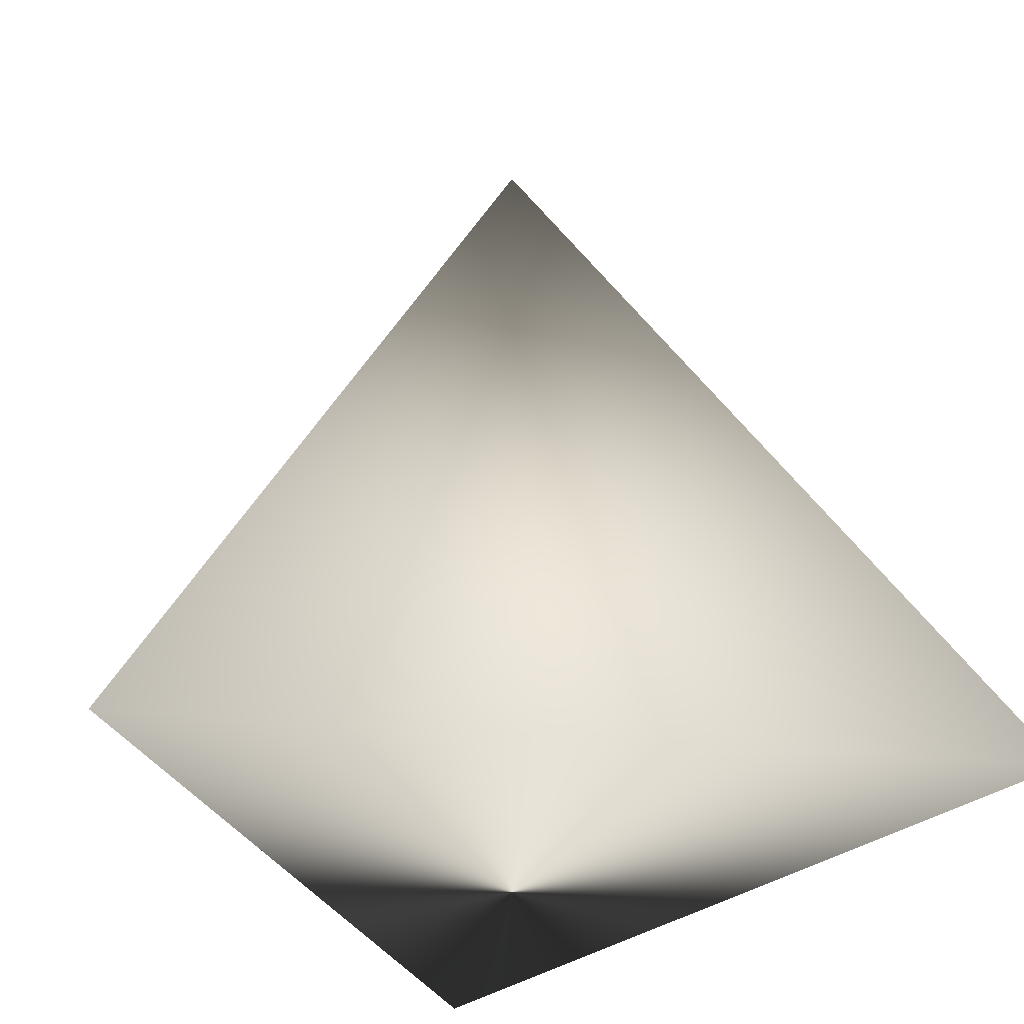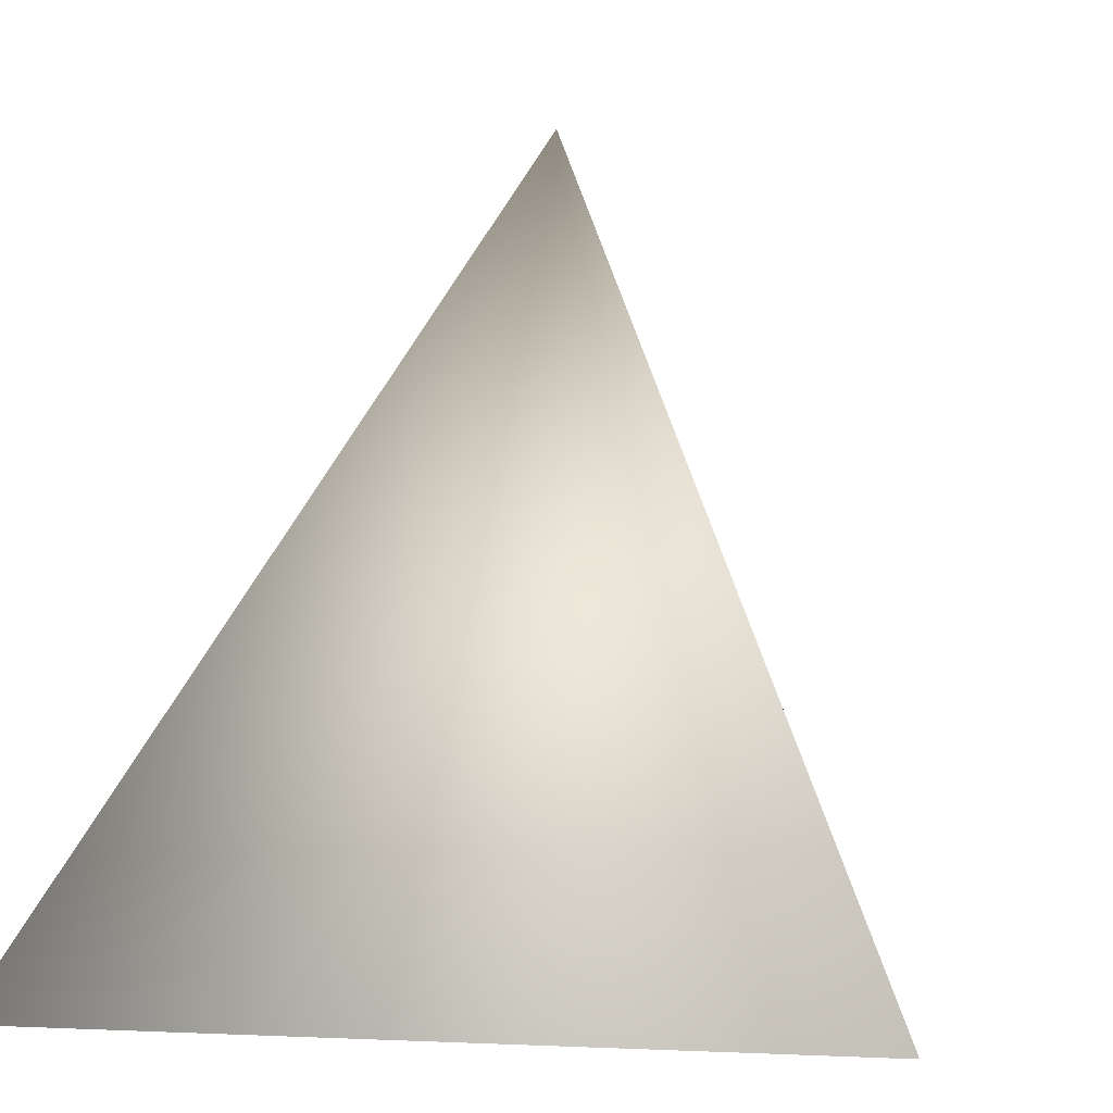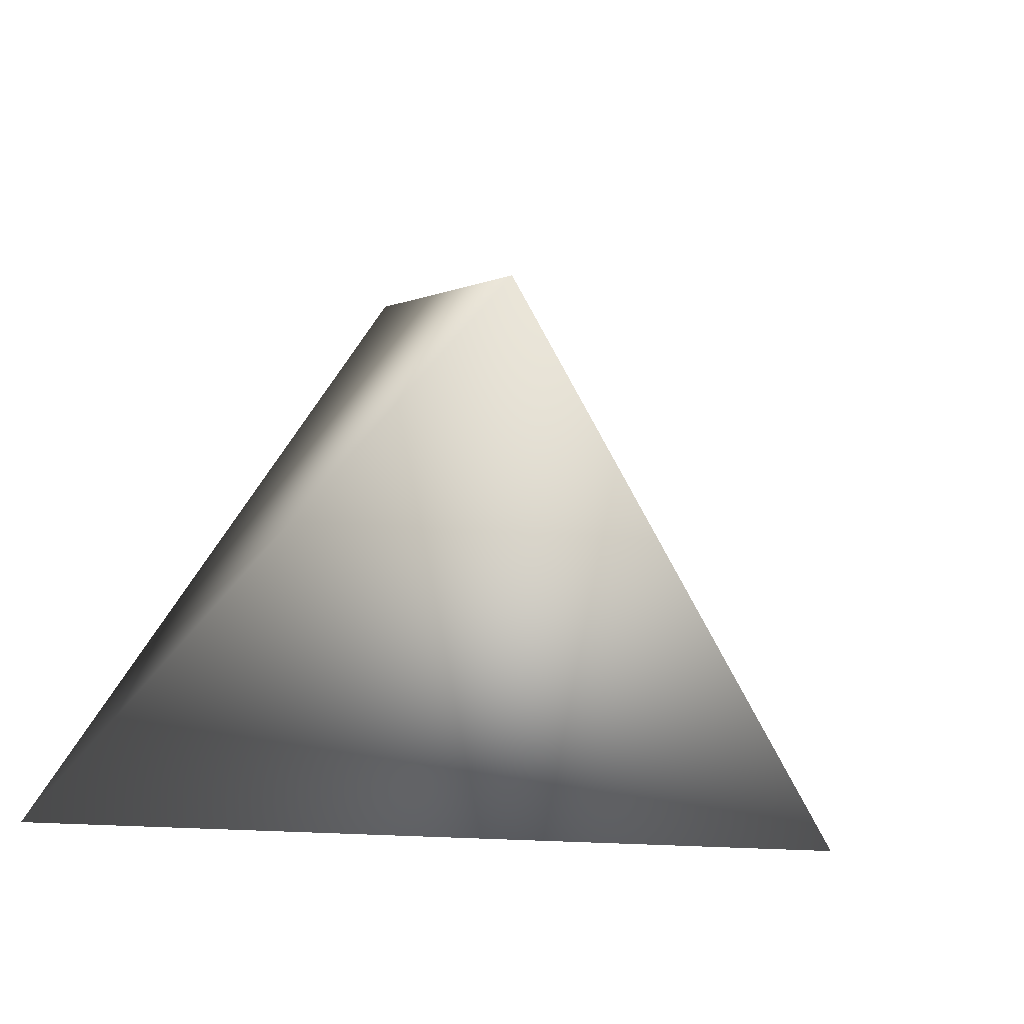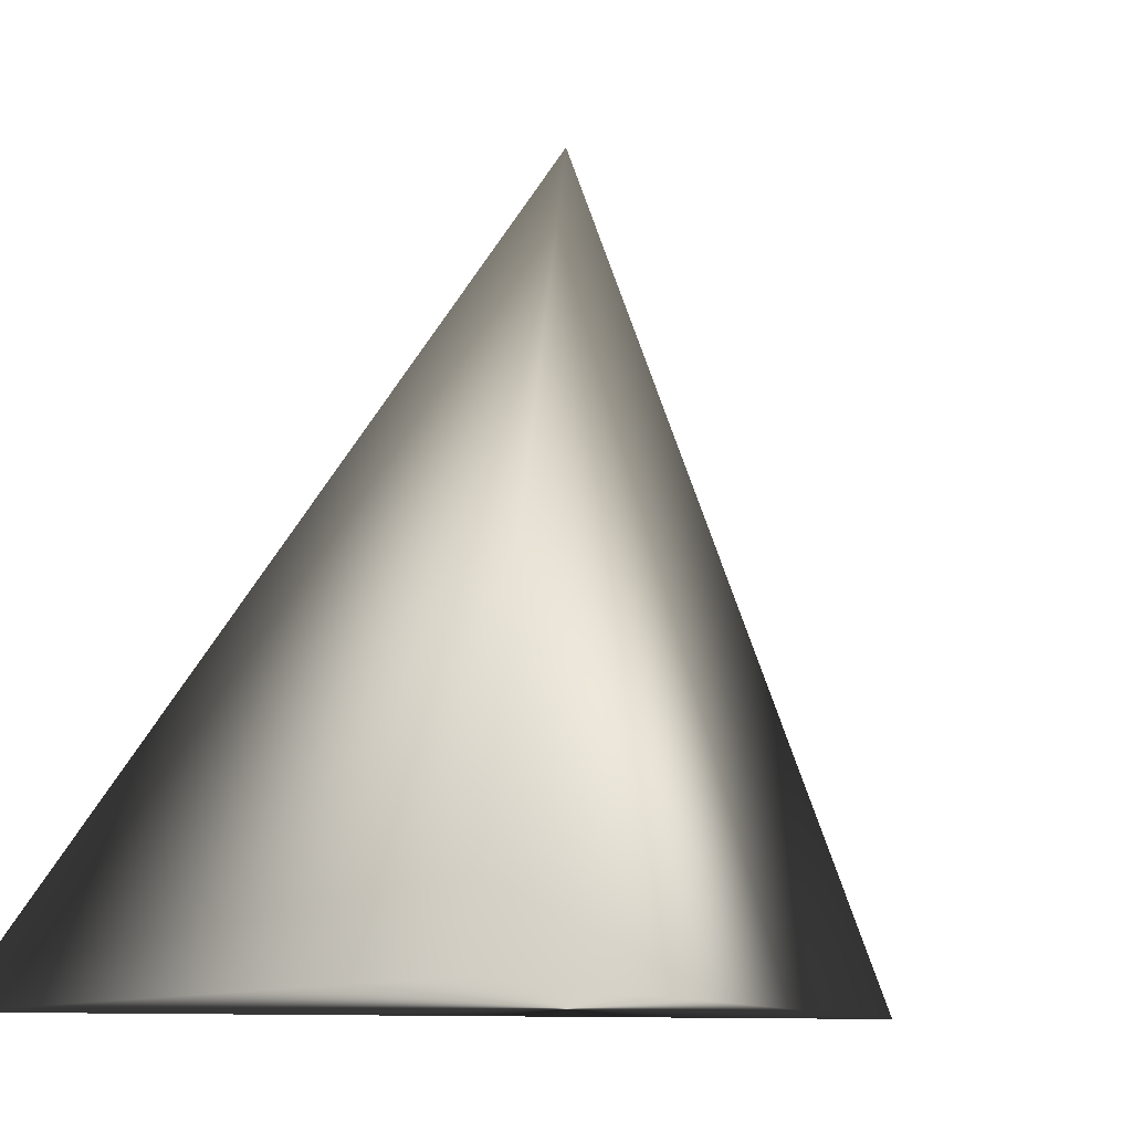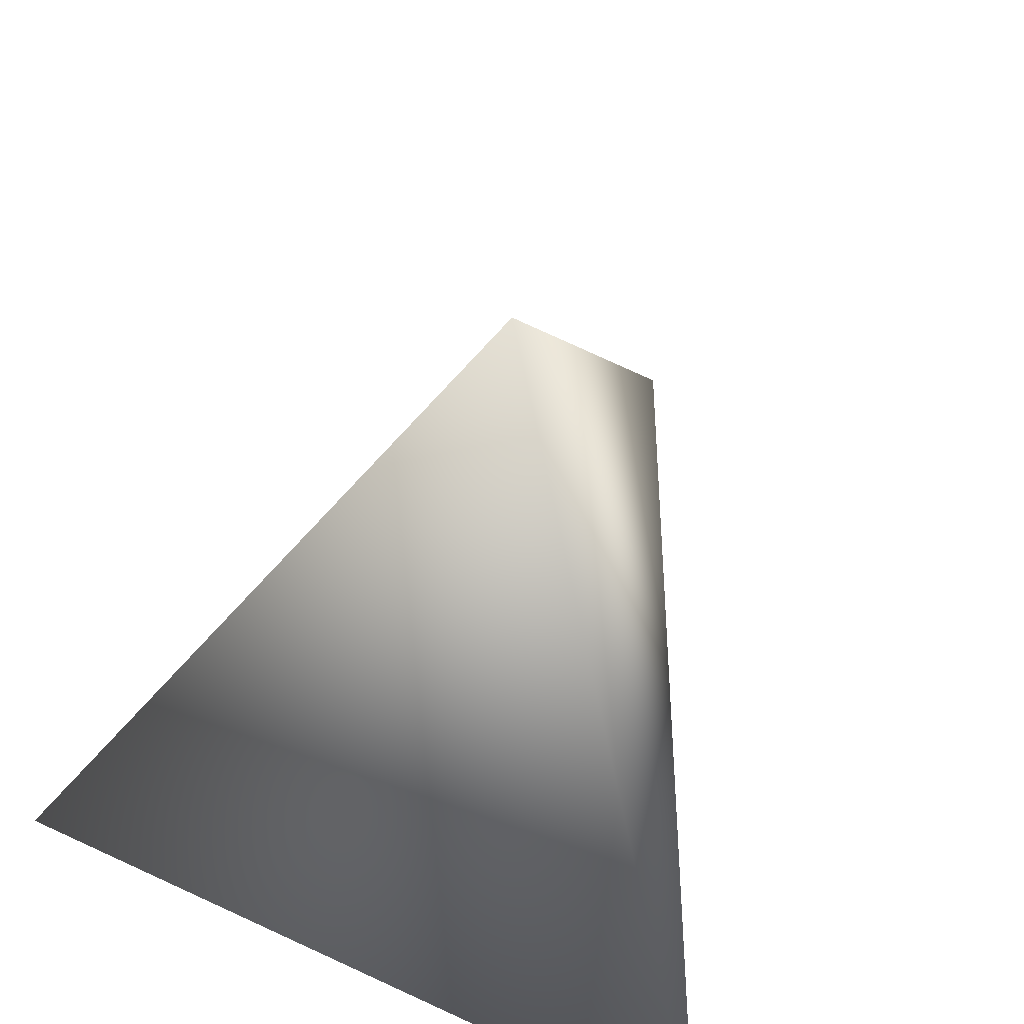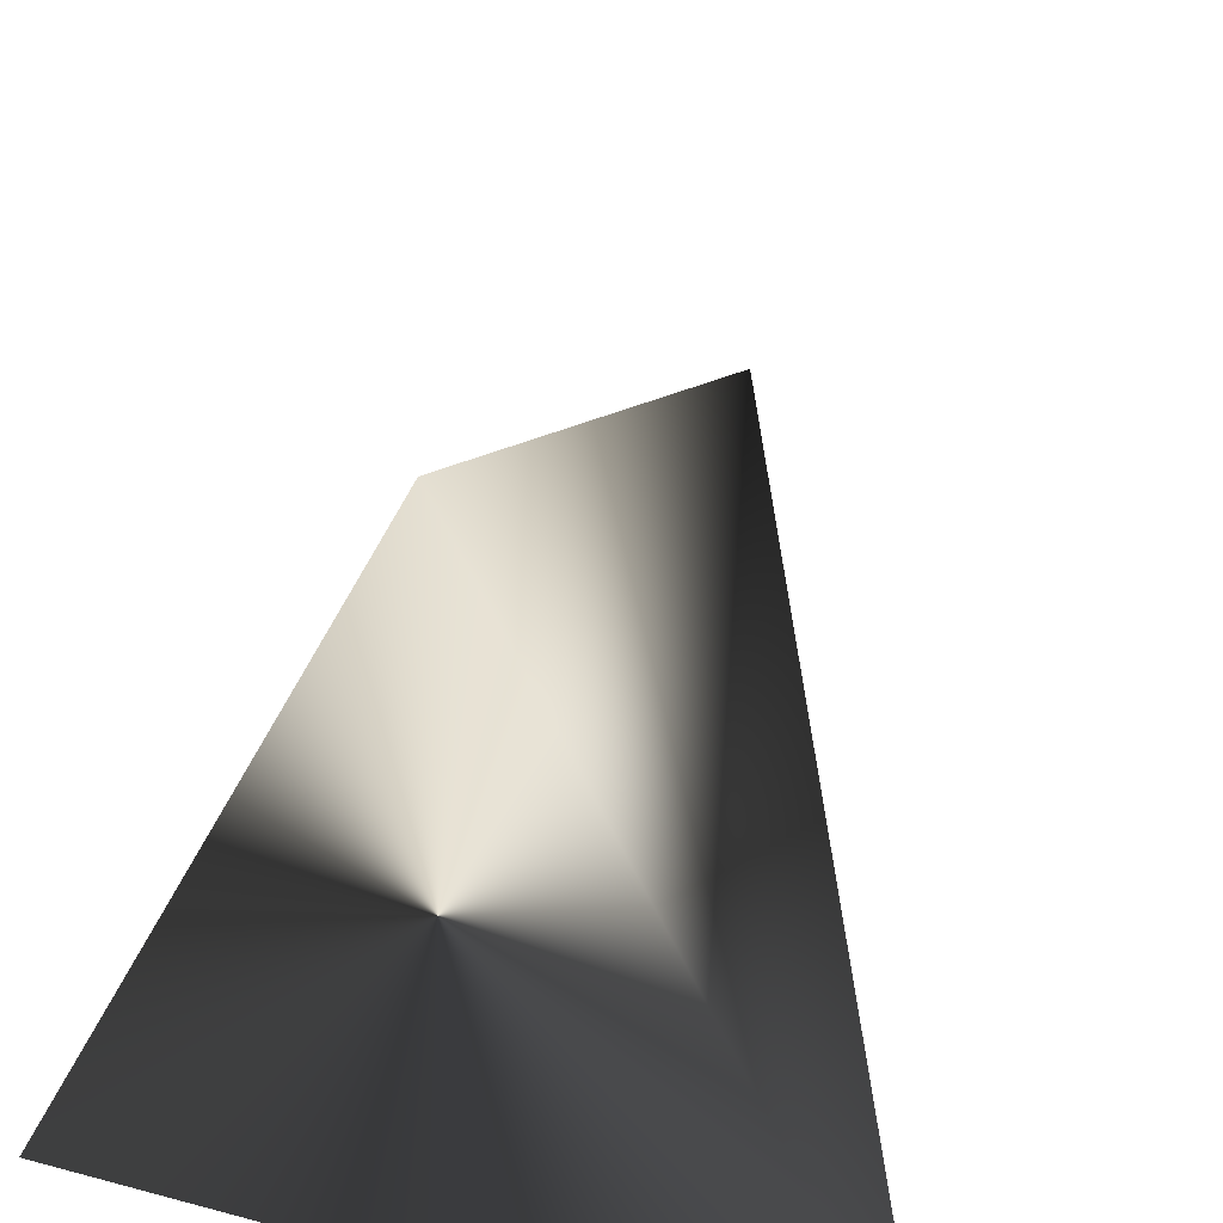
<metadata>
{"format":"obj","ext":"obj","renderer":"f3d","projection":"perspective","resolution":1024,"background":"white","views":[{"elev":-26.4,"azim":171.1,"up":"+Y"},{"elev":-2.6,"azim":-163.8,"up":"+Y"},{"elev":58.6,"azim":-61.2,"up":"+Y"},{"elev":-10.9,"azim":-127.8,"up":"+Y"},{"elev":64.9,"azim":-154.9,"up":"+Y"},{"elev":37.1,"azim":19.0,"up":"+Z"}]}
</metadata>
<code>
v  0  2  0
v -1  0 -1
v  0  0  1
v  1  0 -1
f 1 4 2
f 1 3 4
f 1 2 3
f 3 2 4

</code>
